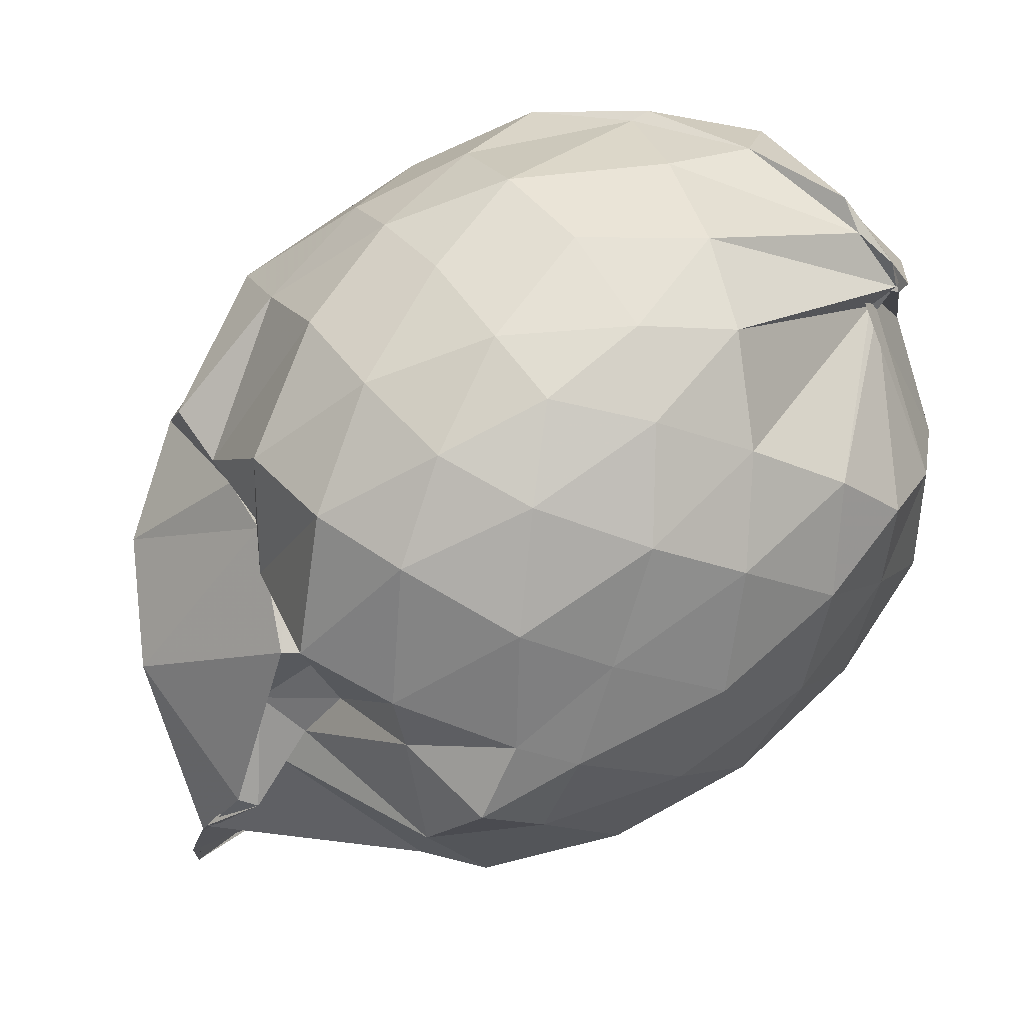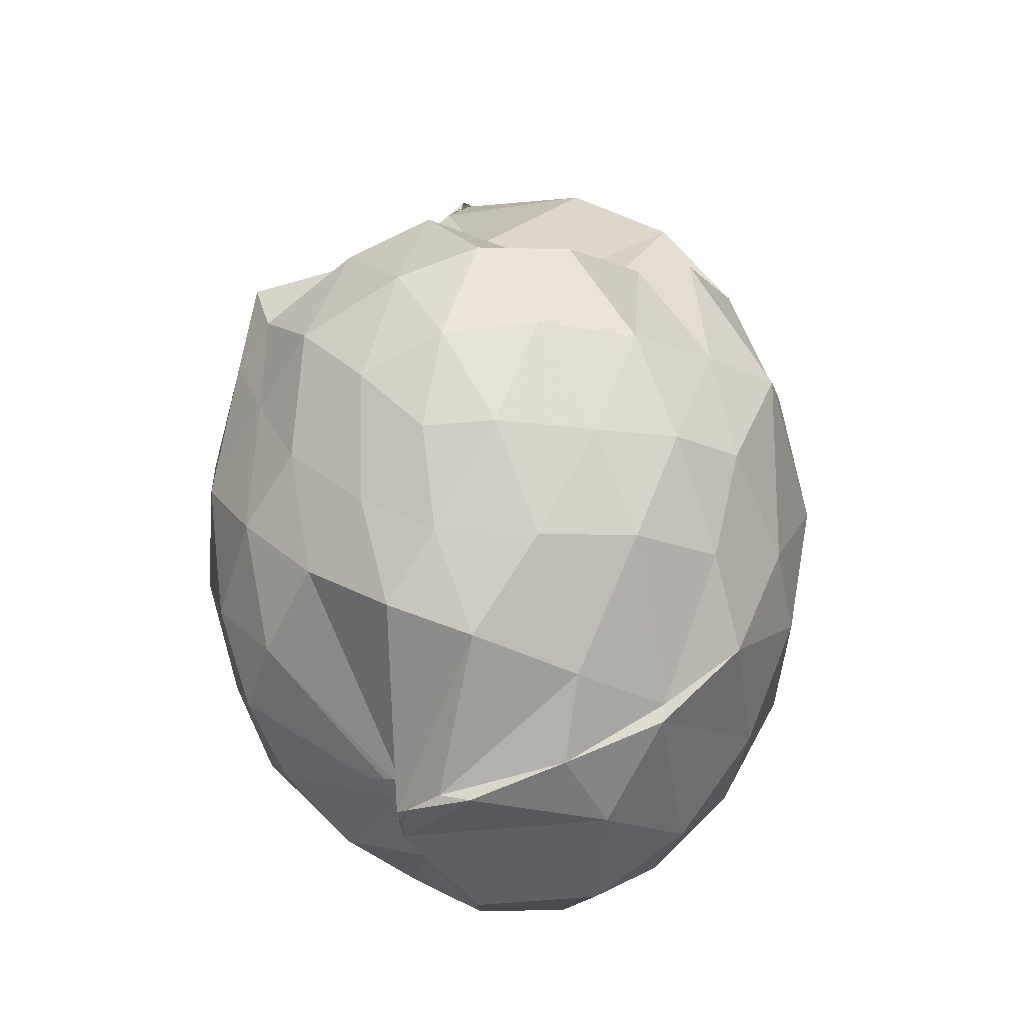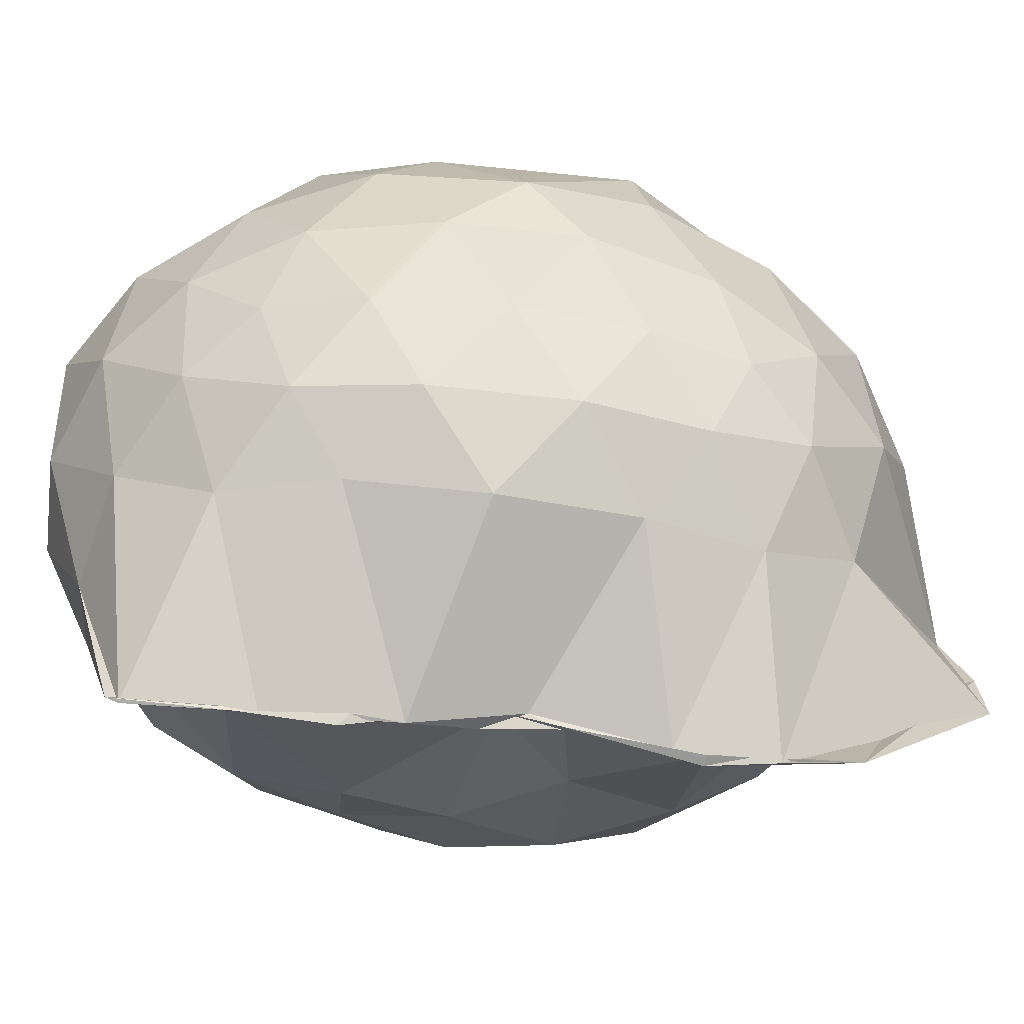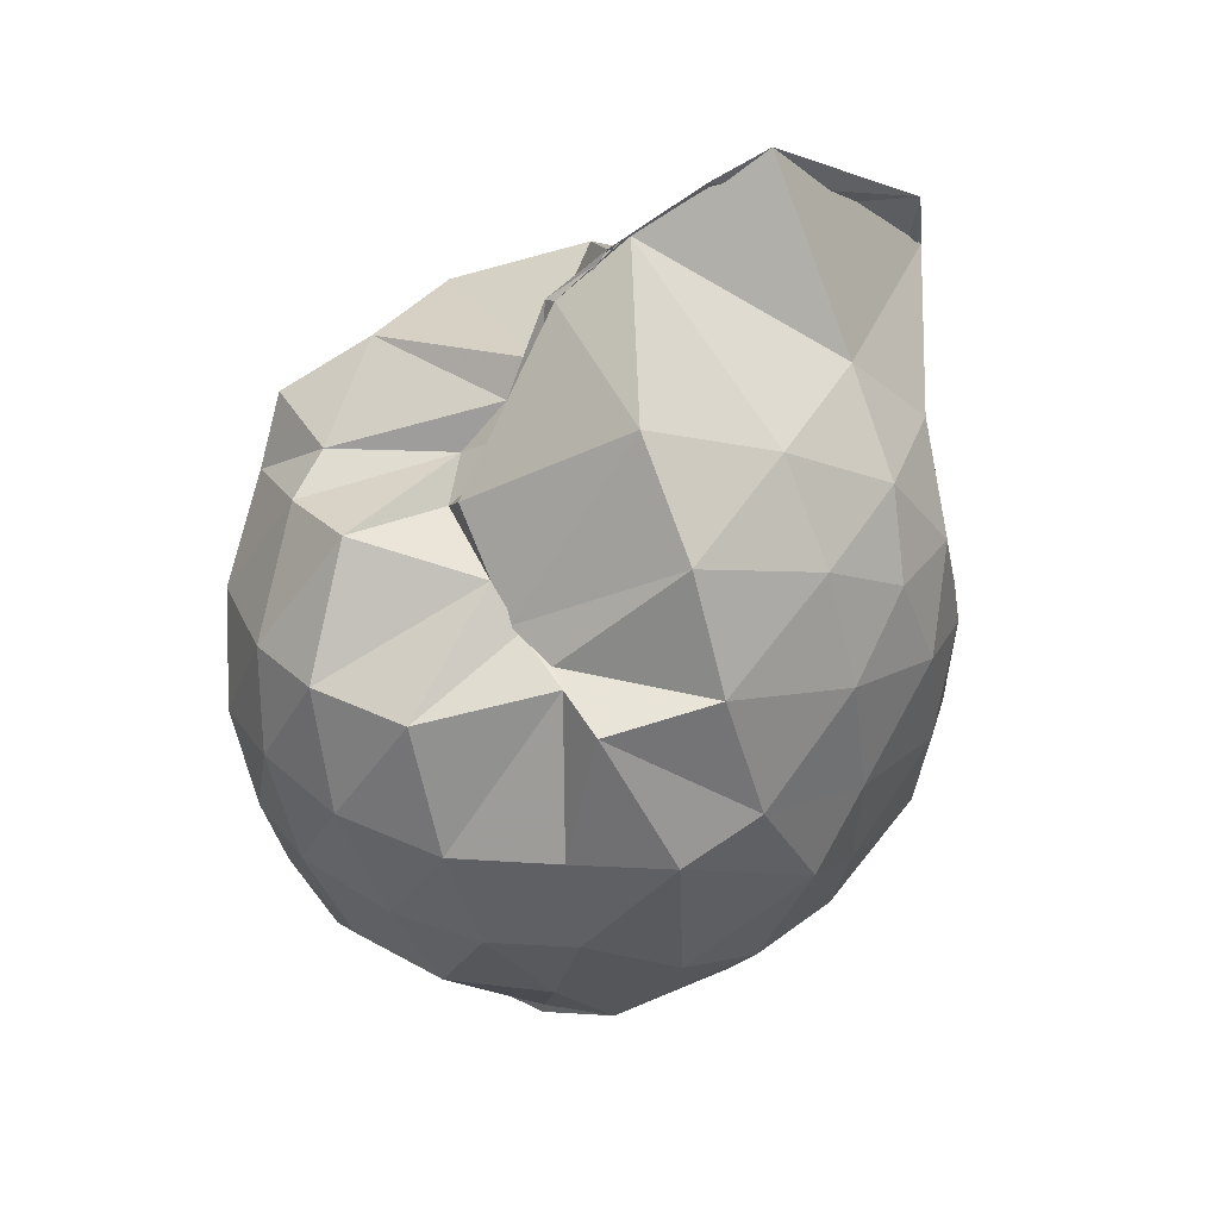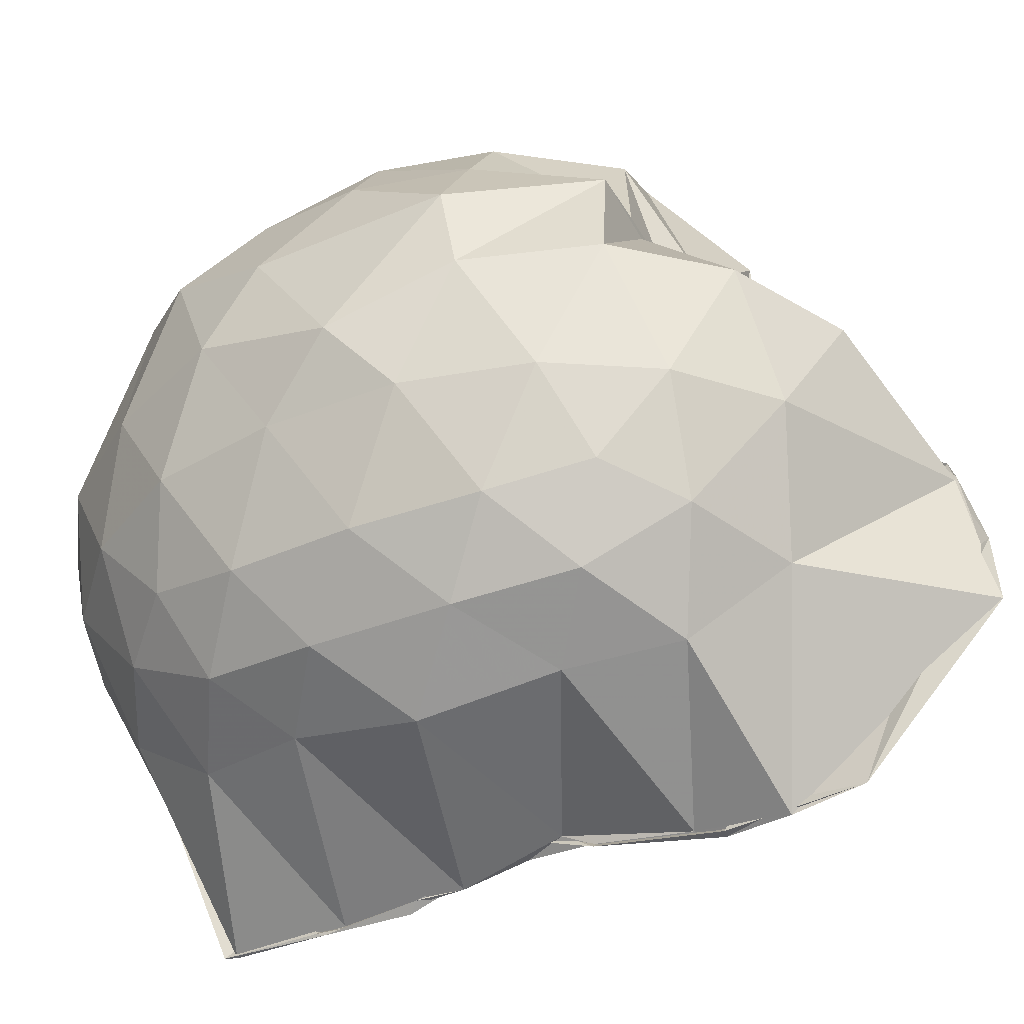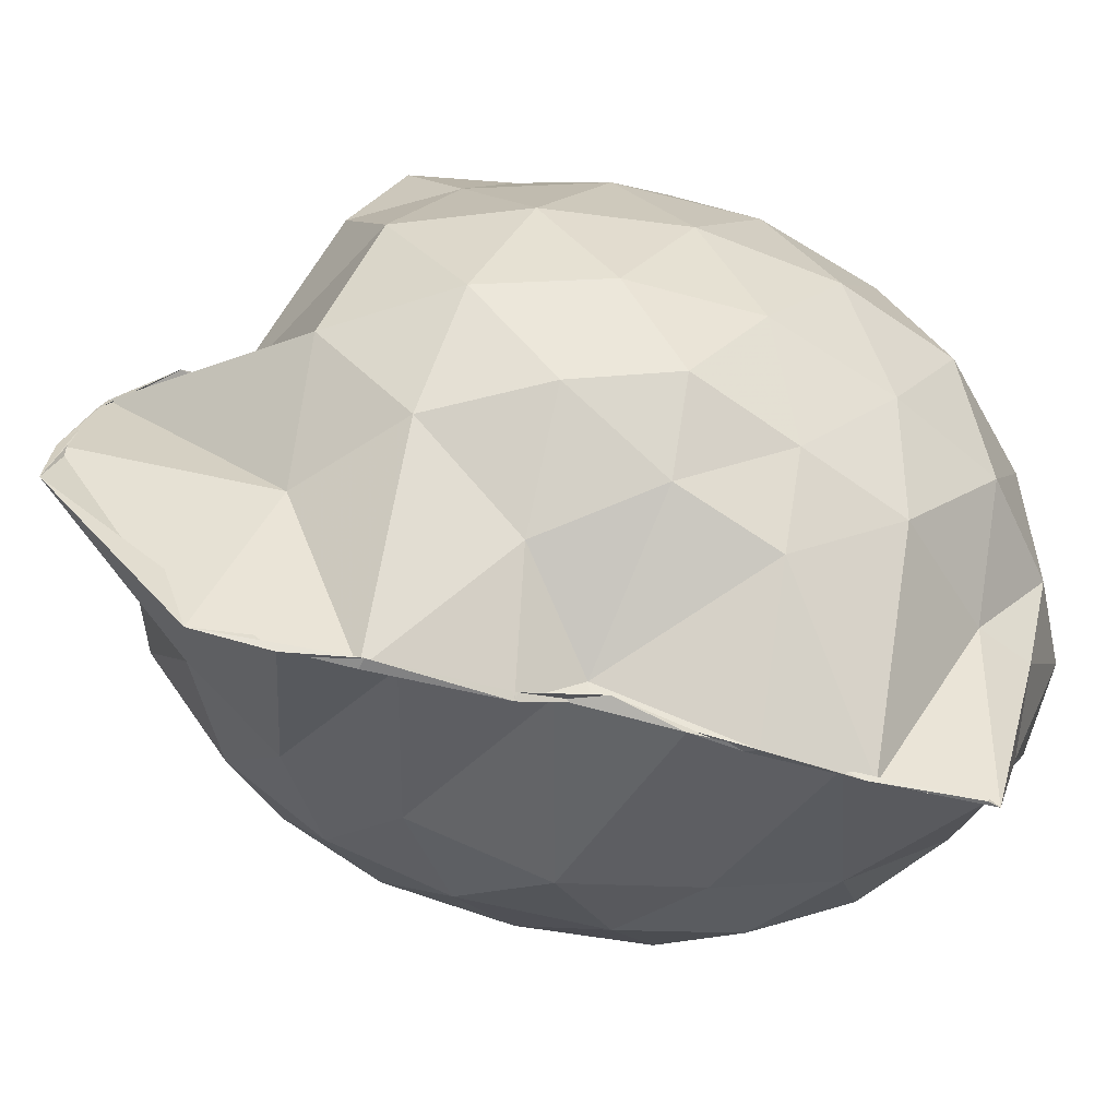
<metadata>
{"format":"obj","ext":"obj","renderer":"f3d","projection":"perspective","resolution":1024,"background":"white","views":[{"elev":78.9,"azim":-126.0,"up":"+Z"},{"elev":-19.1,"azim":13.6,"up":"+Y"},{"elev":-70.2,"azim":83.5,"up":"+Z"},{"elev":55.3,"azim":59.4,"up":"+Y"},{"elev":-38.7,"azim":116.2,"up":"+Z"},{"elev":-61.3,"azim":-105.0,"up":"+Z"}]}
</metadata>
<code>
v -0.8241 -0.1278 1.021
v -1.021 -0.08525 -0.8022
v -0.1101 -0.1059 0.5709
v -0.1713 0.1762 0.5706
v -0.3801 0.501 0.4509
v -0.5543 0.4999 0.4536
v -0.6714 0.4951 0.4552
v -0.905 0.5397 0.4375
v -0.9945 0.5796 0.3554
v -1.198 0.5277 0.5979
v -1.429 0.4857 0.5973
v -1.461 0.2449 0.627
v -1.521 -0.111 0.6396
v -1.49 -0.4403 0.611
v -1.418 -0.6863 0.5718
v -1.01 -0.9477 0.522
v -0.9873 -1.031 0.5557
v -0.9616 -1.008 0.6517
v -0.7821 -1 0.6993
v -0.5505 -0.9075 0.6526
v -0.3153 -0.752 0.5631
v -0.1665 -0.3838 0.6106
v -0.03528 0.1737 0.362
v -0.2368 0.4993 0.4488
v -0.4442 0.4985 0.4399
v -0.577 0.5075 0.4695
v -0.8409 0.6311 0.4435
v -0.8624 0.7301 0.2246
v -0.9921 0.6892 0.2361
v -1.375 0.6052 0.3754
v -1.509 0.3723 0.3901
v -1.605 0.05517 0.4017
v -1.606 -0.2916 0.4039
v -1.516 -0.5921 0.3935
v -1.374 -0.8378 0.3827
v -0.9463 -0.9244 0.6194
v -1.009 -1.006 0.5497
v -1.003 -1.045 0.5203
v -0.4878 -1.014 0.4472
v -0.3188 -0.7968 0.5643
v -0.1339 -0.5956 0.4685
v -0.03803 -0.3103 0.3422
v -0.04283 0.21 0.1439
v -0.1708 0.5181 0.1748
v -0.3548 0.758 0.1511
v -0.6192 0.9159 0.1211
v -1.015 0.9146 0.09767
v -1.054 0.8834 0.09972
v -0.9986 0.7746 0.1545
v -1.495 0.5286 0.1129
v -1.617 0.2283 0.1086
v -1.662 -0.1099 0.1097
v -1.619 -0.4513 0.1084
v -1.51 -0.7435 0.1135
v -1.272 -0.9733 0.1299
v -1.017 -1.048 0.2629
v -0.8967 -1.169 0.172
v -0.5888 -1.15 0.1169
v -0.3506 -0.9934 0.1165
v -0.1634 -0.7444 0.1151
v -0.03657 -0.4461 0.1337
v 0.007914 -0.0928 0.02193
v -0.1382 0.3639 -0.1452
v -0.2827 0.6182 -0.1503
v -0.4864 0.8068 -0.1554
v -1.002 1.032 -0.08426
v -1.002 1.036 -0.0745
v -1.004 1.018 -0.02731
v -1.351 0.6286 -0.1871
v -1.534 0.3501 -0.1875
v -1.616 0.04813 -0.1579
v -1.613 -0.27 -0.158
v -1.52 -0.577 -0.1934
v -1.386 -0.8454 -0.1769
v -1.166 -1.032 -0.1568
v -0.9712 -1.132 -0.1462
v -0.738 -1.134 -0.1664
v -0.4775 -1.028 -0.1643
v -0.2745 -0.8458 -0.1488
v -0.1257 -0.5874 -0.1435
v -0.06692 -0.273 -0.1443
v -0.06386 0.05494 -0.1454
v -0.2661 0.4451 -0.349
v -0.4215 0.5984 -0.413
v -0.6694 0.7296 -0.4548
v -1.011 1.102 -0.444
v -1.002 1.091 -0.2761
v -1.108 0.6131 -0.4438
v -1.342 0.4066 -0.4415
v -1.478 0.1385 -0.4116
v -1.539 -0.113 -0.359
v -1.457 -0.371 -0.4056
v -1.368 -0.6269 -0.4372
v -1.148 -0.8568 -0.4067
v -1.093 -0.991 -0.4045
v -0.9099 -1.007 -0.4959
v -0.6551 -0.9502 -0.454
v -0.4181 -0.8193 -0.4101
v -0.2604 -0.6623 -0.3522
v -0.1928 -0.4197 -0.4148
v -0.1687 -0.1072 -0.4211
v -0.1962 0.2038 -0.407
v -0.2346 -0.1093 0.7527
v -0.3293 0.1602 0.7873
v -0.5046 0.4359 0.7621
v -0.6653 0.565 0.4644
v -0.9084 0.6017 0.6934
v -1.122 0.5021 0.7179
v -1.357 0.3401 0.6974
v -1.344 0.07072 0.7676
v -1.352 -0.2788 0.8141
v -1.312 -0.5899 0.7346
v -0.9947 -0.9366 0.5362
v -1.001 -0.9981 0.5898
v -0.8645 -0.9798 0.6833
v -0.4949 -0.712 0.7543
v -0.3294 -0.3858 0.8185
v -0.4157 -0.1262 0.8923
v -0.5496 0.1574 0.9389
v -0.7189 0.4058 0.8899
v -0.924 0.3295 0.9234
v -1.186 0.2074 0.885
v -1.201 -0.1327 0.9117
v -1.155 -0.4393 0.8878
v -0.929 -0.5608 0.9503
v -0.7215 -0.6418 0.9162
v -0.5519 -0.4019 0.9353
v -0.6438 -0.1214 1.002
v -0.7834 0.1287 0.999
v -0.993 0.03287 0.9968
v -0.9935 -0.2915 0.9755
v -0.8014 -0.3853 0.9827
v -0.369 0.358 -0.5474
v -0.6035 0.5001 -0.6317
v -0.9932 0.5716 -0.8771
v -0.9851 0.7531 -0.8498
v -0.9943 0.4107 -0.8743
v -1.212 0.1394 -0.6112
v -1.373 -0.1195 -0.5296
v -1.308 -0.3708 -0.5979
v -1 -0.6336 -0.8682
v -1.008 -0.8892 -0.8673
v -1.017 -0.8594 -0.8693
v -0.6051 -0.7115 -0.6292
v -0.3701 -0.5715 -0.5506
v -0.3238 -0.2844 -0.5806
v -0.3215 0.06597 -0.582
v -0.5444 0.2255 -0.6645
v -0.9999 0.3364 -0.8515
v -1.021 0.4053 -0.8733
v -0.9796 0.09778 -0.8375
v -1.003 -0.04536 -0.738
v -1.016 -0.3887 -0.8704
v -1.004 -0.6128 -0.8754
v -1.01 -0.5605 -0.8613
v -0.5332 -0.4365 -0.6545
v -0.506 -0.1097 -0.7216
v -0.9777 0.01921 -0.79
v -0.9926 0.09313 -0.8226
v -0.9824 -0.06057 -0.7782
v -0.9931 -0.3639 -0.8516
v -1.004 -0.2443 -0.8475
f 3 23 4
f 4 23 24
f 4 24 5
f 5 24 25
f 5 25 6
f 6 25 26
f 6 26 7
f 7 26 27
f 7 27 8
f 8 27 28
f 8 28 9
f 9 28 29
f 9 29 10
f 10 29 30
f 10 30 11
f 11 30 31
f 11 31 12
f 12 31 32
f 12 32 13
f 13 32 33
f 13 33 14
f 14 33 34
f 14 34 15
f 15 34 35
f 15 35 16
f 16 35 36
f 16 36 17
f 17 36 37
f 17 37 18
f 18 37 38
f 18 38 19
f 19 38 39
f 19 39 20
f 20 39 40
f 20 40 21
f 21 40 41
f 21 41 22
f 22 41 42
f 22 42 3
f 3 42 23
f 23 43 24
f 24 43 44
f 24 44 25
f 25 44 45
f 25 45 26
f 26 45 46
f 26 46 27
f 27 46 47
f 27 47 28
f 28 47 48
f 28 48 29
f 29 48 49
f 29 49 30
f 30 49 50
f 30 50 31
f 31 50 51
f 31 51 32
f 32 51 52
f 32 52 33
f 33 52 53
f 33 53 34
f 34 53 54
f 34 54 35
f 35 54 55
f 35 55 36
f 36 55 56
f 36 56 37
f 37 56 57
f 37 57 38
f 38 57 58
f 38 58 39
f 39 58 59
f 39 59 40
f 40 59 60
f 40 60 41
f 41 60 61
f 41 61 42
f 42 61 62
f 42 62 23
f 23 62 43
f 43 63 44
f 44 63 64
f 44 64 45
f 45 64 65
f 45 65 46
f 46 65 66
f 46 66 47
f 47 66 67
f 47 67 48
f 48 67 68
f 48 68 49
f 49 68 69
f 49 69 50
f 50 69 70
f 50 70 51
f 51 70 71
f 51 71 52
f 52 71 72
f 52 72 53
f 53 72 73
f 53 73 54
f 54 73 74
f 54 74 55
f 55 74 75
f 55 75 56
f 56 75 76
f 56 76 57
f 57 76 77
f 57 77 58
f 58 77 78
f 58 78 59
f 59 78 79
f 59 79 60
f 60 79 80
f 60 80 61
f 61 80 81
f 61 81 62
f 62 81 82
f 62 82 43
f 43 82 63
f 63 83 64
f 64 83 84
f 64 84 65
f 65 84 85
f 65 85 66
f 66 85 86
f 66 86 67
f 67 86 87
f 67 87 68
f 68 87 88
f 68 88 69
f 69 88 89
f 69 89 70
f 70 89 90
f 70 90 71
f 71 90 91
f 71 91 72
f 72 91 92
f 72 92 73
f 73 92 93
f 73 93 74
f 74 93 94
f 74 94 75
f 75 94 95
f 75 95 76
f 76 95 96
f 76 96 77
f 77 96 97
f 77 97 78
f 78 97 98
f 78 98 79
f 79 98 99
f 79 99 80
f 80 99 100
f 80 100 81
f 81 100 101
f 81 101 82
f 82 101 102
f 82 102 63
f 63 102 83
f 103 104 118
f 104 119 118
f 104 105 119
f 105 120 119
f 105 106 120
f 106 107 120
f 107 121 120
f 107 108 121
f 108 122 121
f 108 109 122
f 109 110 122
f 110 123 122
f 110 111 123
f 111 124 123
f 111 112 124
f 112 113 124
f 113 125 124
f 113 114 125
f 114 126 125
f 114 115 126
f 115 116 126
f 116 127 126
f 116 117 127
f 117 118 127
f 117 103 118
f 118 119 128
f 119 129 128
f 119 120 129
f 120 121 129
f 121 130 129
f 121 122 130
f 122 123 130
f 123 131 130
f 123 124 131
f 124 125 131
f 125 132 131
f 125 126 132
f 126 127 132
f 127 128 132
f 127 118 128
f 133 148 134
f 134 148 149
f 134 149 135
f 135 149 150
f 135 150 136
f 136 150 137
f 137 150 151
f 137 151 138
f 138 151 152
f 138 152 139
f 139 152 140
f 140 152 153
f 140 153 141
f 141 153 154
f 141 154 142
f 142 154 143
f 143 154 155
f 143 155 144
f 144 155 156
f 144 156 145
f 145 156 146
f 146 156 157
f 146 157 147
f 147 157 148
f 147 148 133
f 148 158 149
f 149 158 159
f 149 159 150
f 150 159 151
f 151 159 160
f 151 160 152
f 152 160 153
f 153 160 161
f 153 161 154
f 154 161 155
f 155 161 162
f 155 162 156
f 156 162 157
f 157 162 158
f 157 158 148
f 3 4 103
f 103 4 104
f 4 5 104
f 104 5 105
f 5 6 105
f 105 6 106
f 6 7 106
f 7 8 106
f 106 8 107
f 8 9 107
f 107 9 108
f 9 10 108
f 108 10 109
f 10 11 109
f 11 12 109
f 109 12 110
f 12 13 110
f 110 13 111
f 13 14 111
f 111 14 112
f 14 15 112
f 15 16 112
f 112 16 113
f 16 17 113
f 113 17 114
f 17 18 114
f 114 18 115
f 18 19 115
f 19 20 115
f 115 20 116
f 20 21 116
f 116 21 117
f 21 22 117
f 117 22 103
f 22 3 103
f 83 133 84
f 84 133 134
f 84 134 85
f 85 134 135
f 85 135 86
f 86 135 136
f 86 136 87
f 87 136 88
f 88 136 137
f 88 137 89
f 89 137 138
f 89 138 90
f 90 138 139
f 90 139 91
f 91 139 92
f 92 139 140
f 92 140 93
f 93 140 141
f 93 141 94
f 94 141 142
f 94 142 95
f 95 142 96
f 96 142 143
f 96 143 97
f 97 143 144
f 97 144 98
f 98 144 145
f 98 145 99
f 99 145 100
f 100 145 146
f 100 146 101
f 101 146 147
f 101 147 102
f 102 147 133
f 102 133 83
f 128 129 1
f 129 130 1
f 130 131 1
f 131 132 1
f 132 128 1
f 159 158 2
f 160 159 2
f 161 160 2
f 162 161 2
f 158 162 2

</code>
